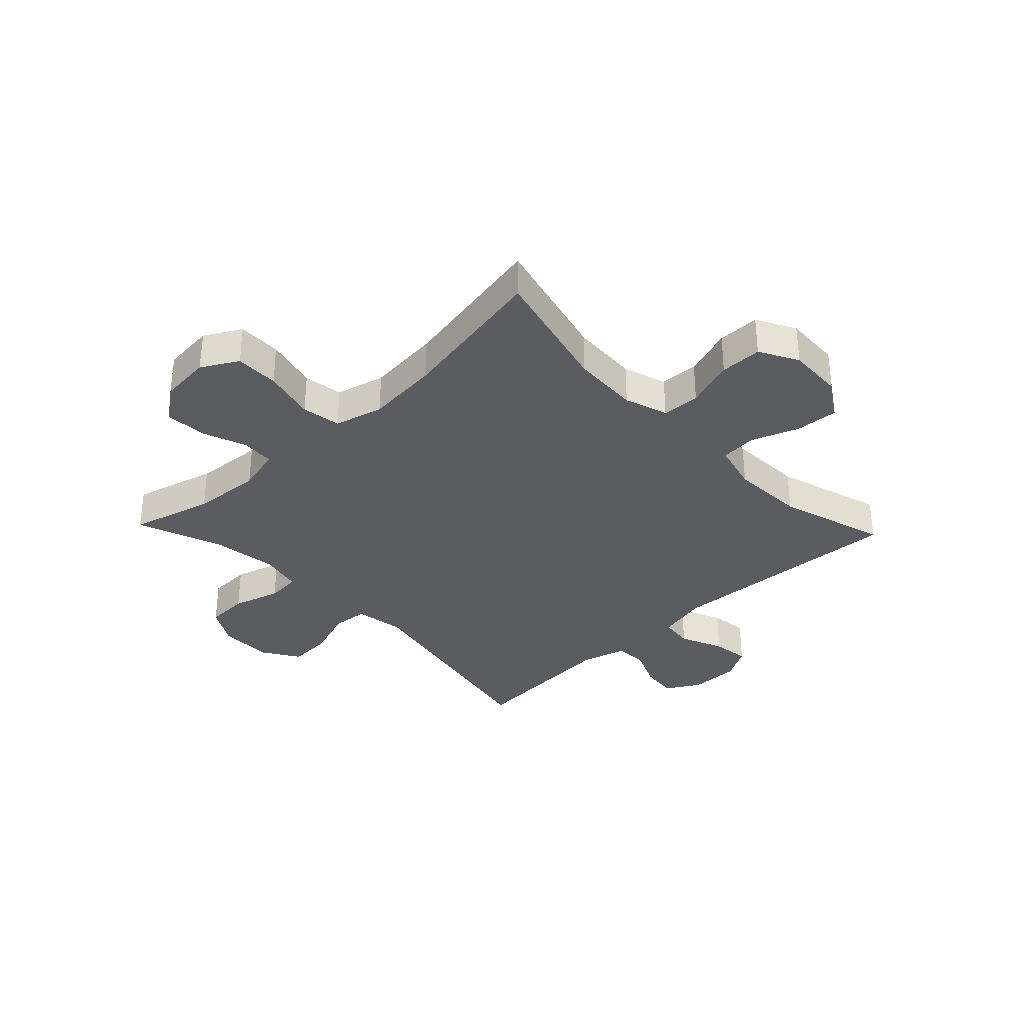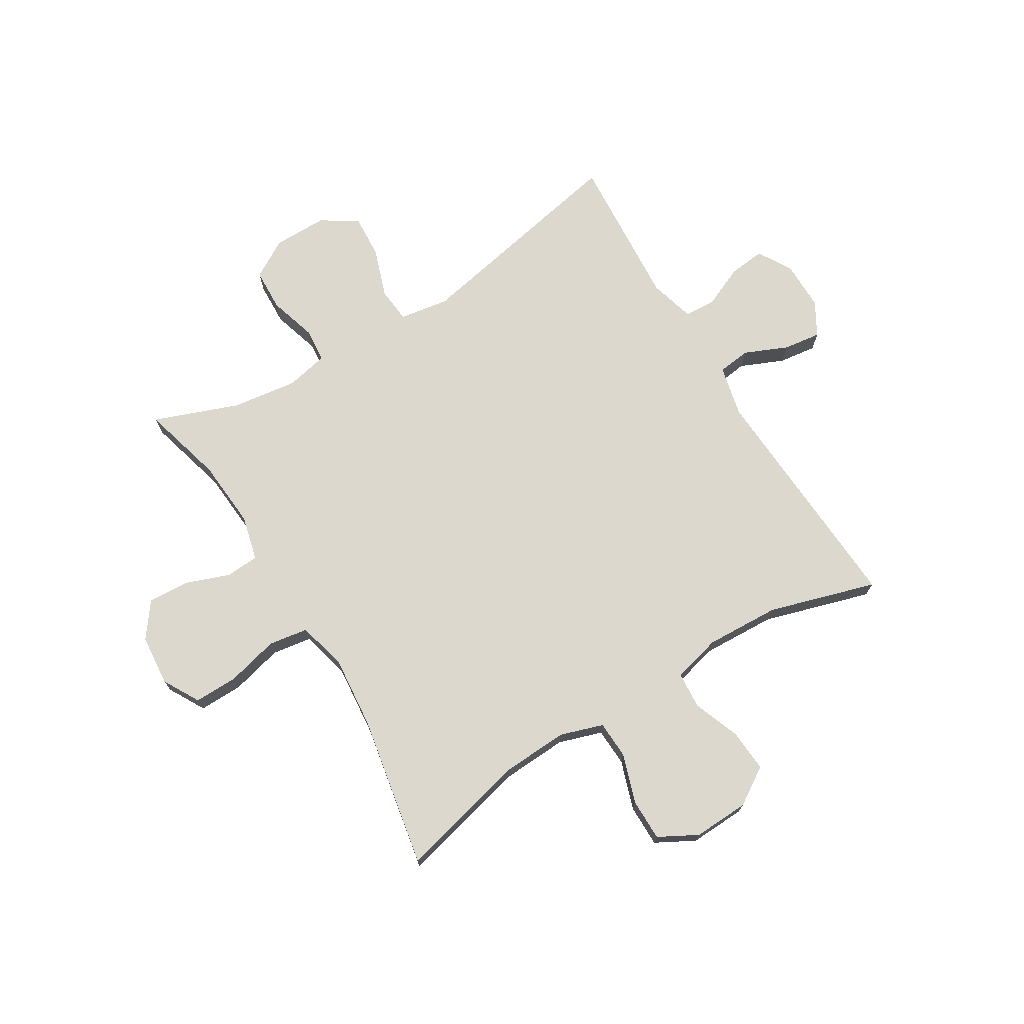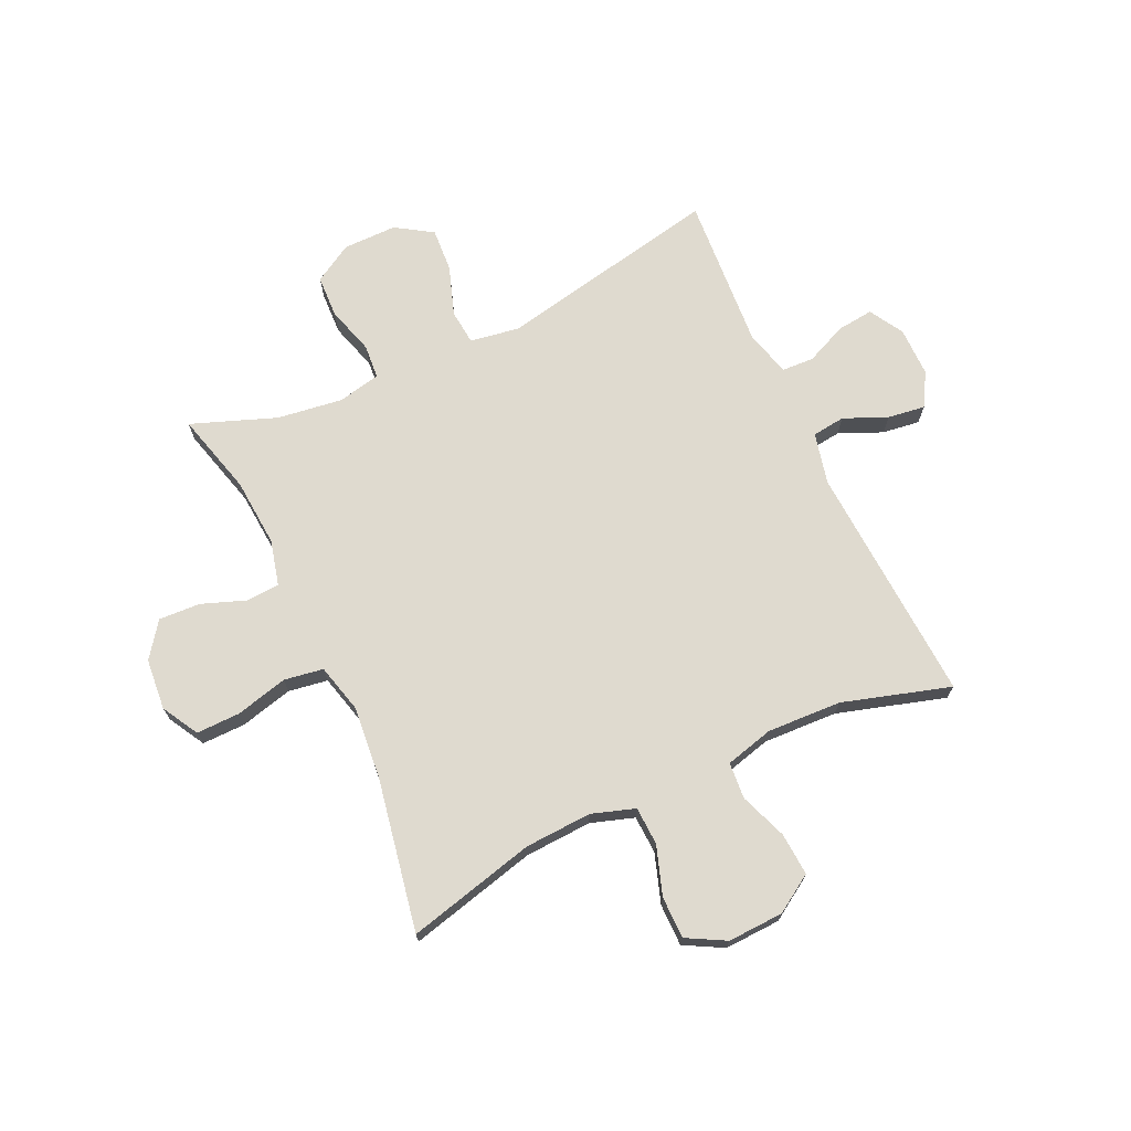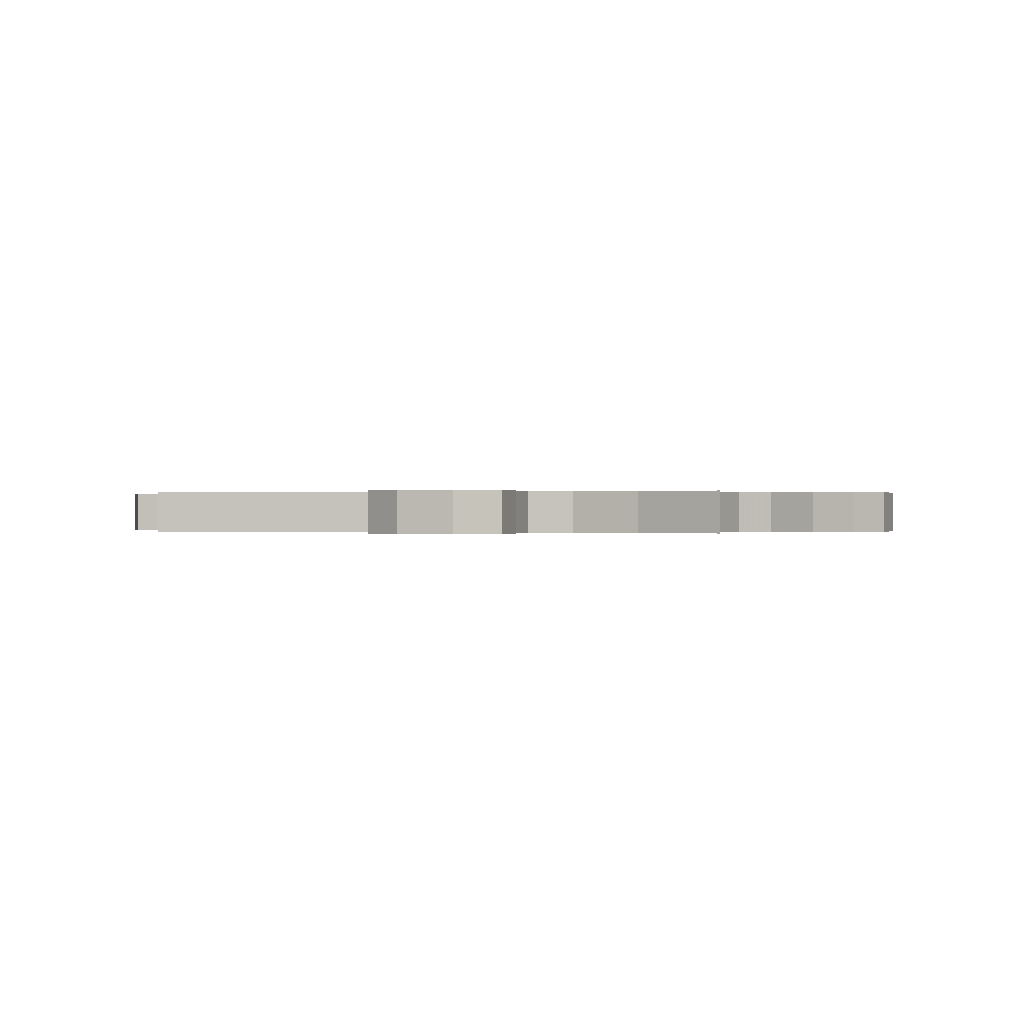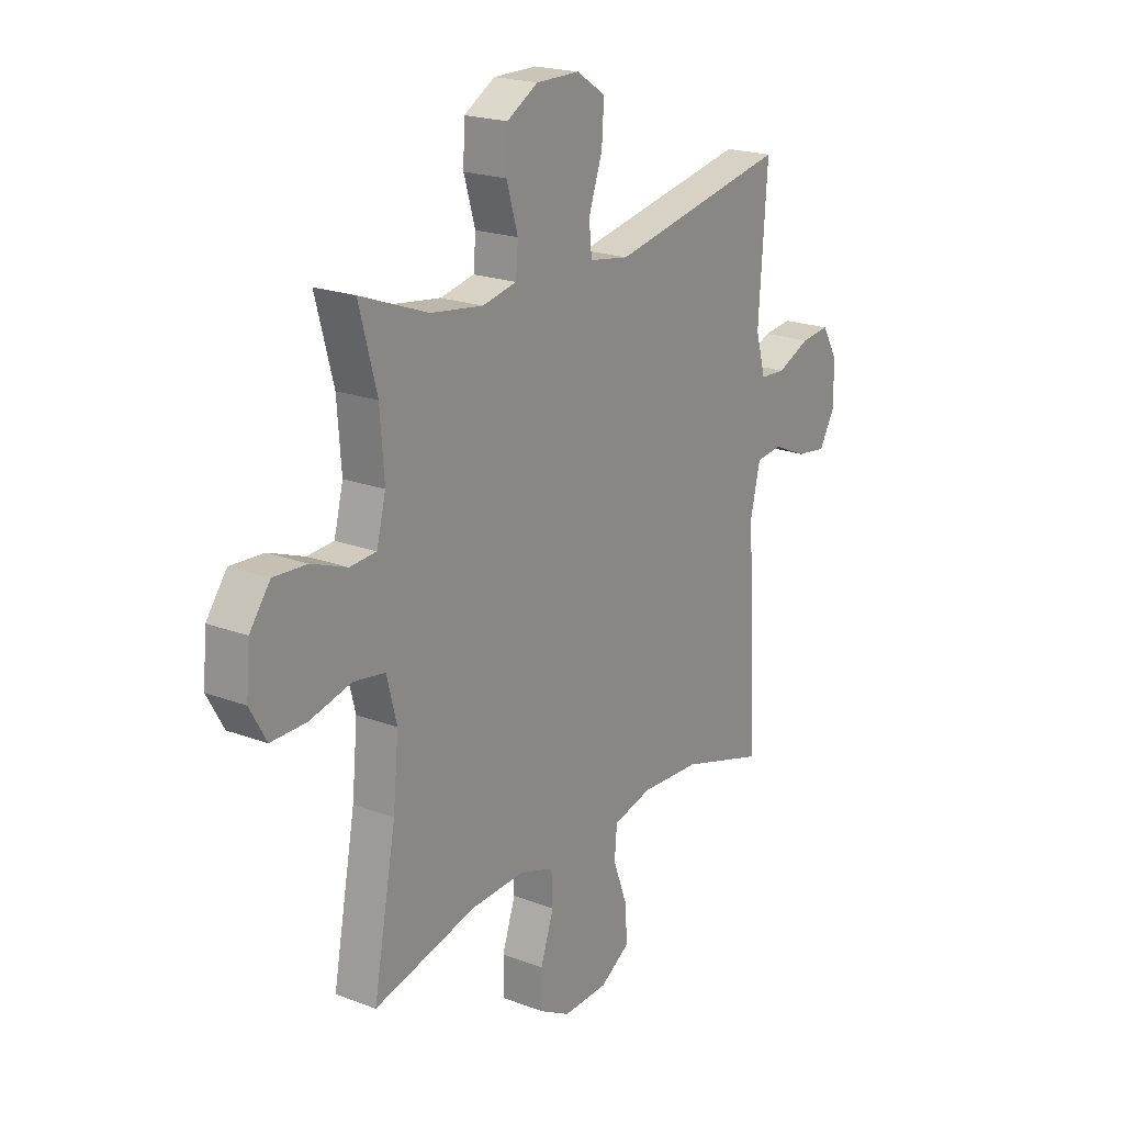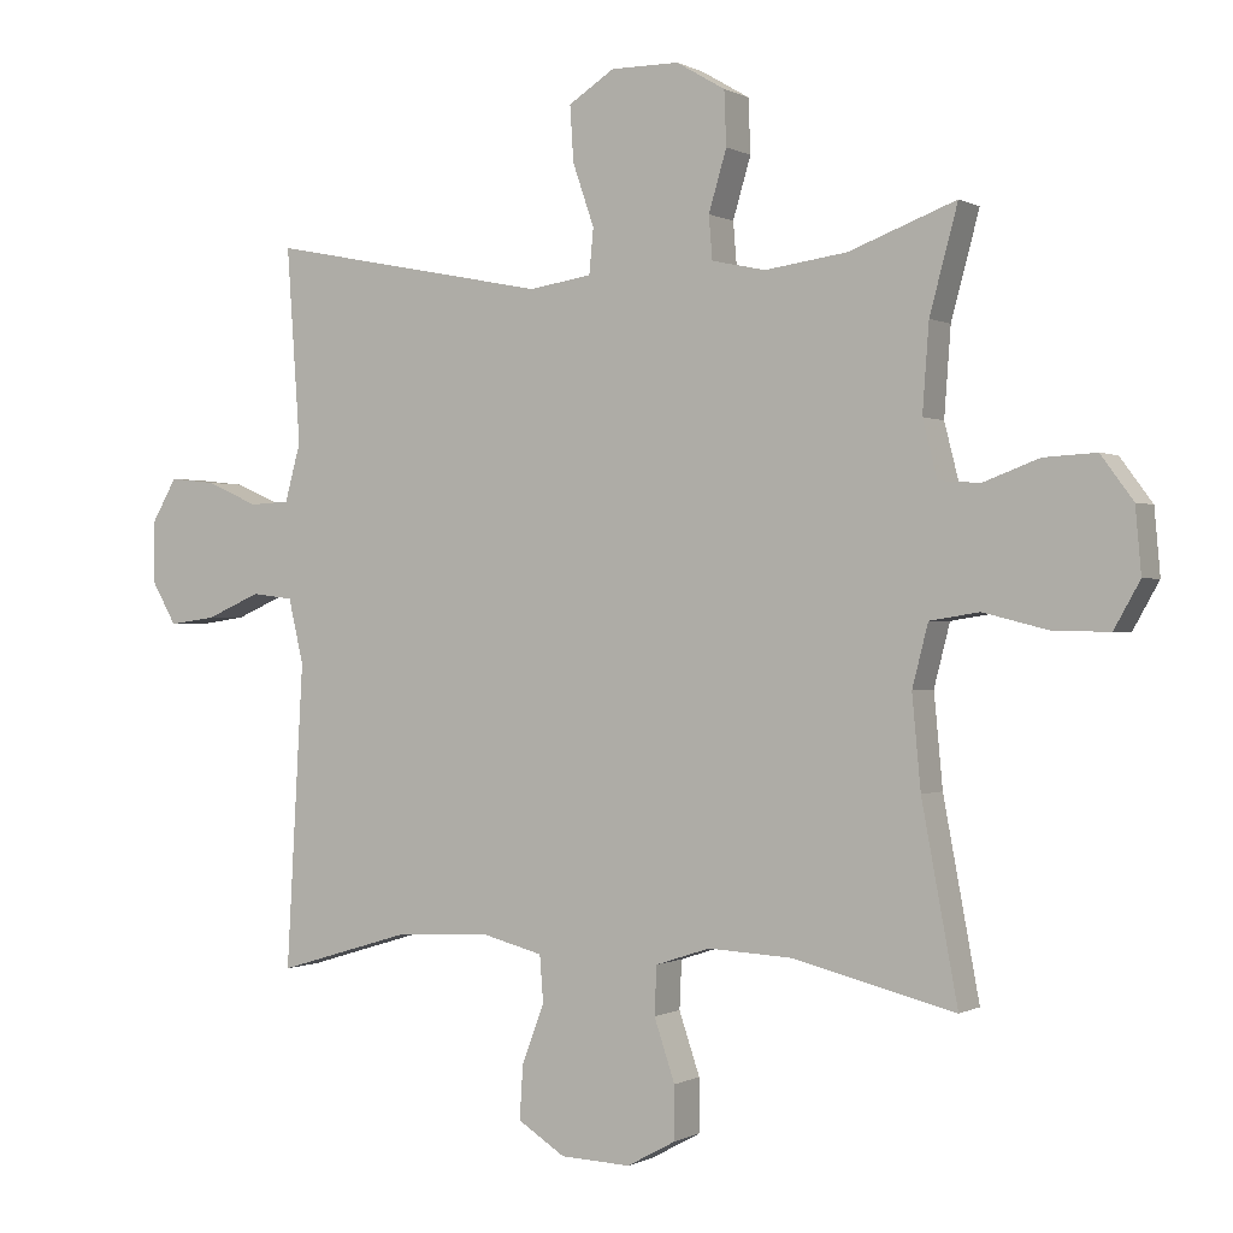
<metadata>
{"format":"obj","ext":"obj","renderer":"f3d","projection":"perspective","resolution":1024,"background":"white","views":[{"elev":-33.8,"azim":133.6,"up":"+Y"},{"elev":72.3,"azim":148.6,"up":"+Y"},{"elev":70.9,"azim":155.0,"up":"+Y"},{"elev":0.0,"azim":16.0,"up":"+Y"},{"elev":20.5,"azim":124.5,"up":"+Z"},{"elev":-0.1,"azim":28.8,"up":"+Z"}]}
</metadata>
<code>
v -0.5 0.07 -0.5
v -0.476 0.07 -0.077
v -0.497 0.07 0.013
v -0.555 0.07 0.02
v -0.631 0.07 -0.013
v -0.697 0.07 -0.022
v -0.731 0.07 0.037
v -0.731 0.07 0.124
v -0.696 0.07 0.184
v -0.632 0.07 0.177
v -0.559 0.07 0.145
v -0.503 0.07 0.148
v -0.481 0.07 0.228
v -0.5 0.07 0.5
v -0.107 0.07 0.422
v -0.02 0.07 0.436
v -0.014 0.07 0.498
v -0.044 0.07 0.585
v -0.049 0.07 0.662
v 0.015 0.07 0.703
v 0.11 0.07 0.703
v 0.178 0.07 0.663
v 0.181 0.07 0.588
v 0.156 0.07 0.504
v 0.161 0.07 0.444
v 0.236 0.07 0.428
v 0.351 0.07 0.444
v 0.5 0.07 0.5
v 0.461 0.07 0.355
v 0.452 0.07 0.234
v 0.472 0.07 0.155
v 0.53 0.07 0.151
v 0.608 0.07 0.18
v 0.681 0.07 0.184
v 0.726 0.07 0.123
v 0.734 0.07 0.033
v 0.698 0.07 -0.031
v 0.621 0.07 -0.03
v 0.529 0.07 -0.007
v 0.46 0.07 -0.018
v 0.438 0.07 -0.104
v 0.45 0.07 -0.232
v 0.5 0.07 -0.5
v 0.274 0.07 -0.444
v 0.156 0.07 -0.438
v 0.08 0.07 -0.463
v 0.077 0.07 -0.53
v 0.106 0.07 -0.616
v 0.106 0.07 -0.69
v 0.038 0.07 -0.727
v -0.06 0.07 -0.723
v -0.126 0.07 -0.681
v -0.121 0.07 -0.606
v -0.09 0.07 -0.523
v -0.095 0.07 -0.459
v -0.18 0.07 -0.437
v -0.311 0.07 -0.443
v -0.5 0 -0.5
v -0.476 0 -0.077
v -0.497 0 0.013
v -0.555 0 0.02
v -0.631 0 -0.013
v -0.697 0 -0.022
v -0.731 0 0.037
v -0.731 0 0.124
v -0.696 0 0.184
v -0.632 0 0.177
v -0.559 0 0.145
v -0.503 0 0.148
v -0.481 0 0.228
v -0.5 0 0.5
v -0.107 0 0.422
v -0.02 0 0.436
v -0.014 0 0.498
v -0.044 0 0.585
v -0.049 0 0.662
v 0.015 0 0.703
v 0.11 0 0.703
v 0.178 0 0.663
v 0.181 0 0.588
v 0.156 0 0.504
v 0.161 0 0.444
v 0.236 0 0.428
v 0.351 0 0.444
v 0.5 0 0.5
v 0.461 0 0.355
v 0.452 0 0.234
v 0.472 0 0.155
v 0.53 0 0.151
v 0.608 0 0.18
v 0.681 0 0.184
v 0.726 0 0.123
v 0.734 0 0.033
v 0.698 0 -0.031
v 0.621 0 -0.03
v 0.529 0 -0.007
v 0.46 0 -0.018
v 0.438 0 -0.104
v 0.45 0 -0.232
v 0.5 0 -0.5
v 0.274 0 -0.444
v 0.156 0 -0.438
v 0.08 0 -0.463
v 0.077 0 -0.53
v 0.106 0 -0.616
v 0.106 0 -0.69
v 0.038 0 -0.727
v -0.06 0 -0.723
v -0.126 0 -0.681
v -0.121 0 -0.606
v -0.09 0 -0.523
v -0.095 0 -0.459
v -0.18 0 -0.437
v -0.311 0 -0.443
f 51 52 53 54
f 51 54 55
f 50 51 55
f 47 48 49 50
f 46 47 50 55
f 45 46 55 56
f 42 43 44
f 41 42 44 45
f 40 41 45 56
f 36 37 38 39
f 36 39 40
f 35 36 40
f 32 33 34 35
f 31 32 35 40
f 30 31 40 56
f 27 28 29
f 26 27 29 30
f 25 26 30 56
f 21 22 23 24
f 17 18 19 20
f 16 17 20 21
f 13 14 15
f 12 13 15 16
f 8 9 10 11
f 8 11 12
f 7 8 12
f 4 5 6 7
f 4 7 12
f 3 4 12 16
f 57 1 2
f 57 2 3 16
f 24 25 56 57
f 16 21 24 57
f 111 110 109 108
f 112 111 108
f 112 108 107
f 107 106 105 104
f 112 107 104 103
f 113 112 103 102
f 101 100 99
f 102 101 99 98
f 113 102 98 97
f 96 95 94 93
f 97 96 93
f 97 93 92
f 92 91 90 89
f 97 92 89 88
f 113 97 88 87
f 86 85 84
f 87 86 84 83
f 113 87 83 82
f 81 80 79 78
f 77 76 75 74
f 78 77 74 73
f 72 71 70
f 73 72 70 69
f 68 67 66 65
f 69 68 65
f 69 65 64
f 64 63 62 61
f 69 64 61
f 73 69 61 60
f 59 58 114
f 73 60 59 114
f 114 113 82 81
f 114 81 78 73
f 1 58 59 2
f 2 59 60 3
f 3 60 61 4
f 4 61 62 5
f 5 62 63 6
f 6 63 64 7
f 7 64 65 8
f 8 65 66 9
f 9 66 67 10
f 10 67 68 11
f 11 68 69 12
f 12 69 70 13
f 13 70 71 14
f 14 71 72 15
f 15 72 73 16
f 16 73 74 17
f 17 74 75 18
f 18 75 76 19
f 19 76 77 20
f 20 77 78 21
f 21 78 79 22
f 22 79 80 23
f 23 80 81 24
f 24 81 82 25
f 25 82 83 26
f 26 83 84 27
f 27 84 85 28
f 28 85 86 29
f 29 86 87 30
f 30 87 88 31
f 31 88 89 32
f 32 89 90 33
f 33 90 91 34
f 34 91 92 35
f 35 92 93 36
f 36 93 94 37
f 37 94 95 38
f 38 95 96 39
f 39 96 97 40
f 40 97 98 41
f 41 98 99 42
f 42 99 100 43
f 43 100 101 44
f 44 101 102 45
f 45 102 103 46
f 46 103 104 47
f 47 104 105 48
f 48 105 106 49
f 49 106 107 50
f 50 107 108 51
f 51 108 109 52
f 52 109 110 53
f 53 110 111 54
f 54 111 112 55
f 55 112 113 56
f 56 113 114 57
f 57 114 58 1

</code>
